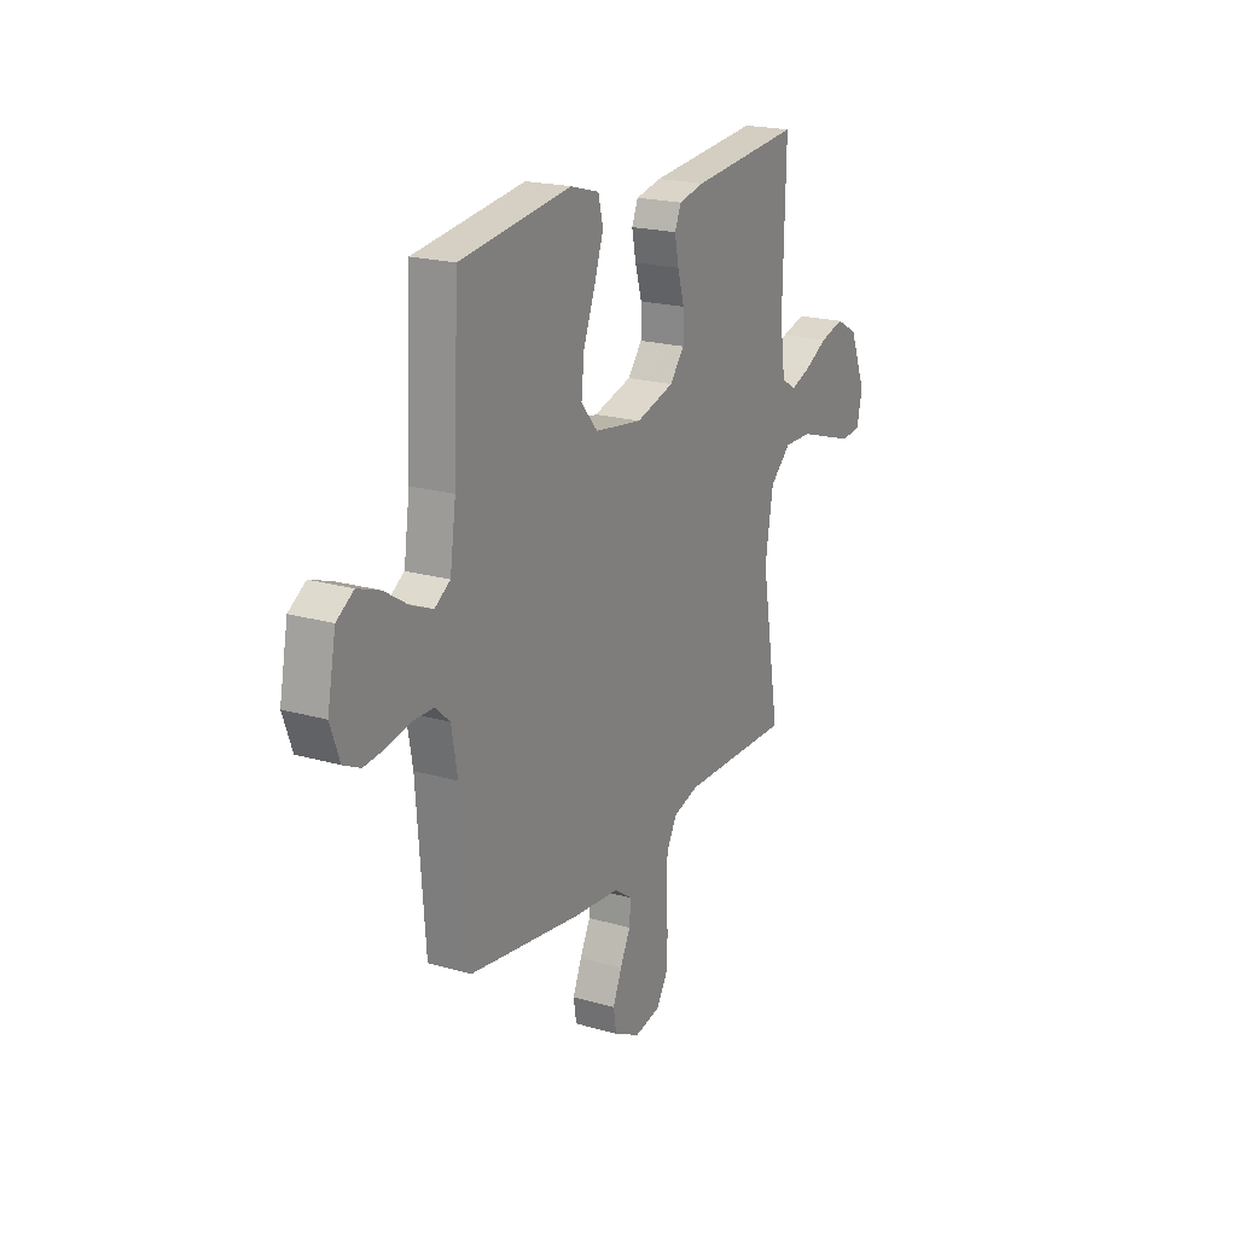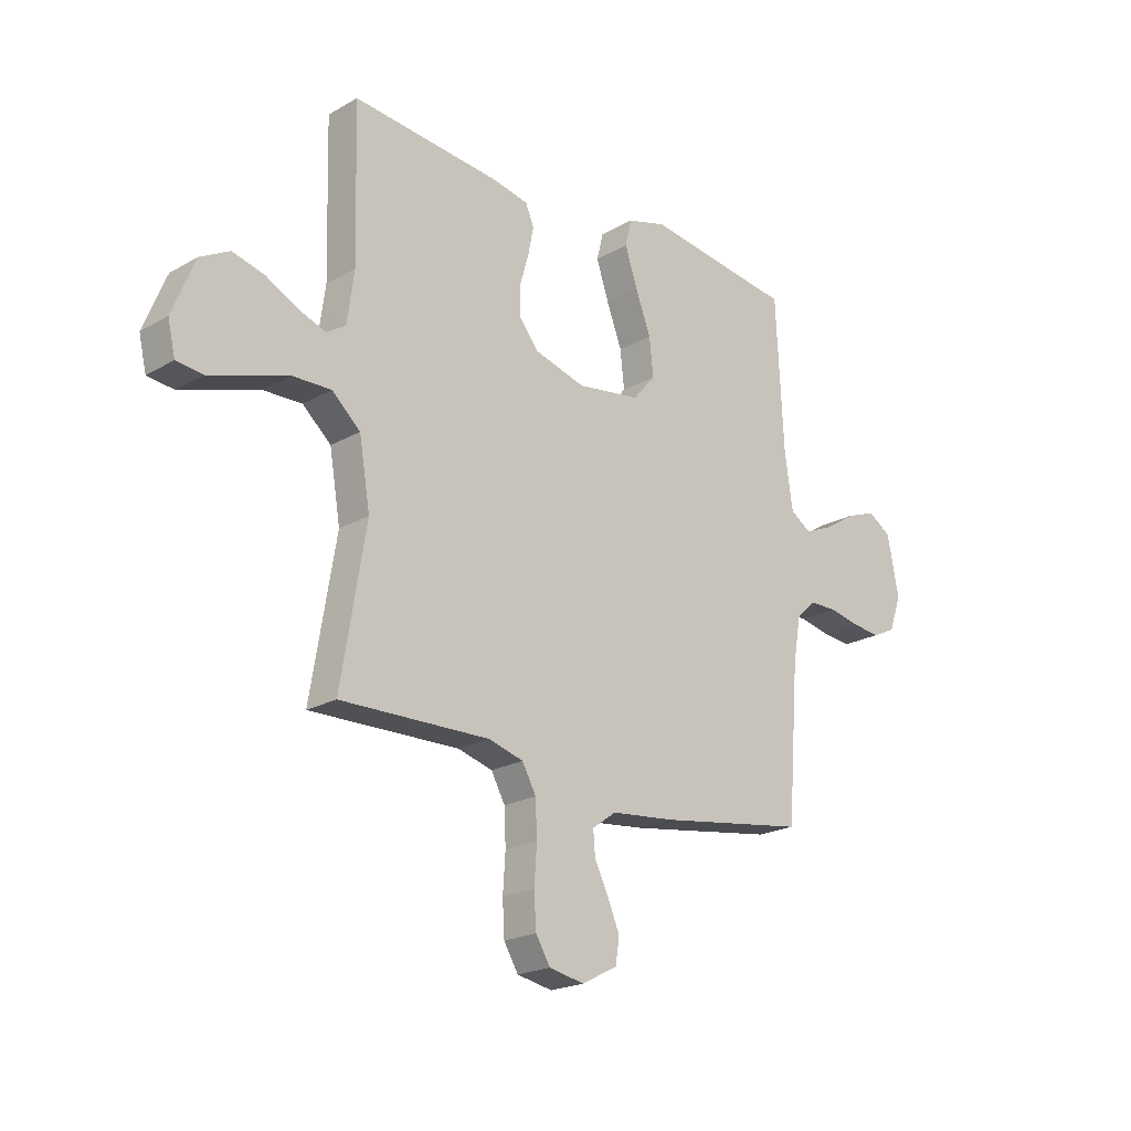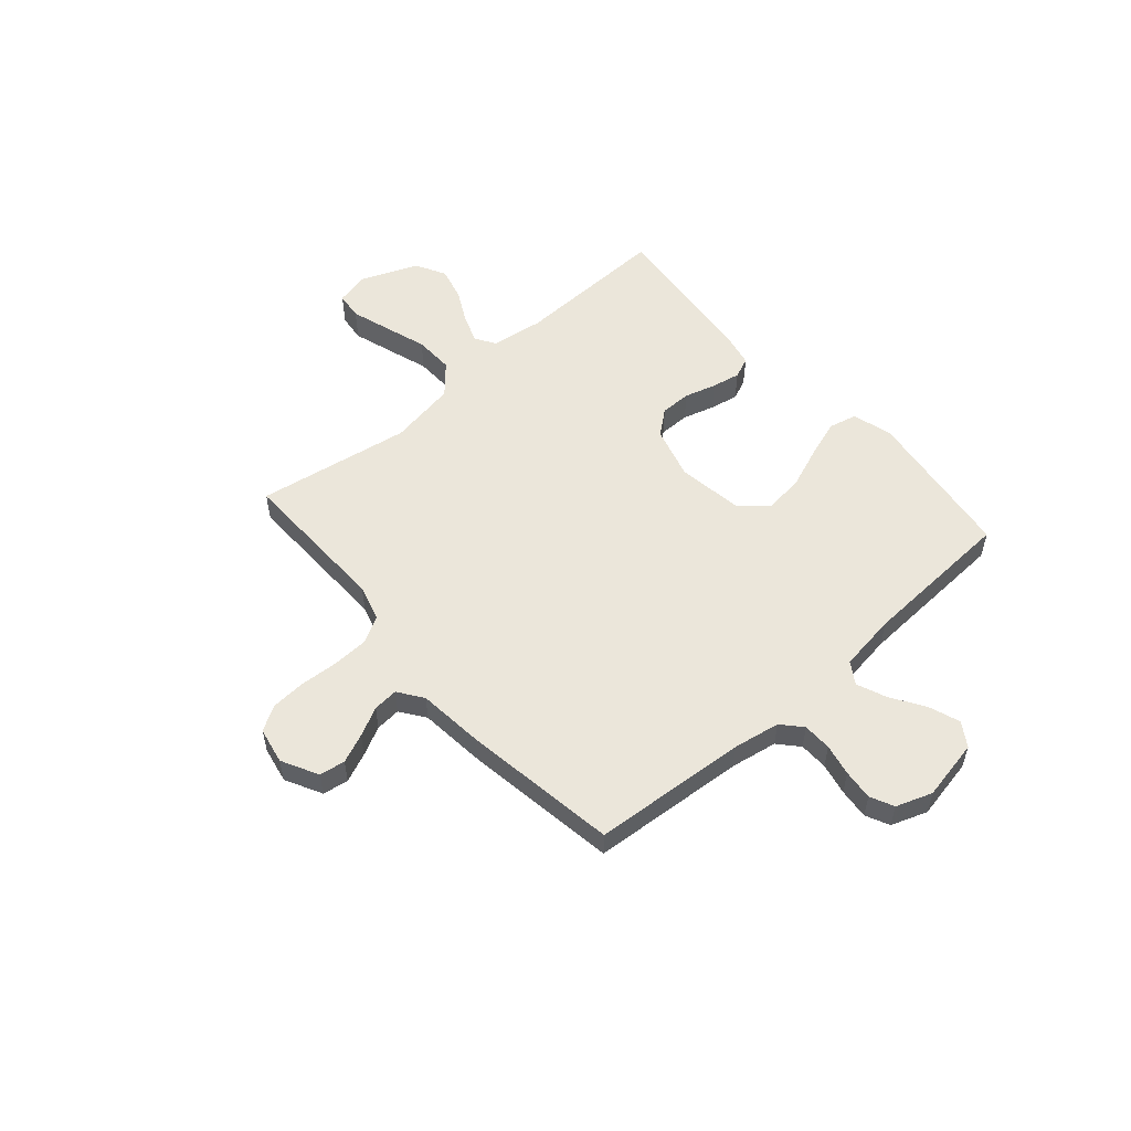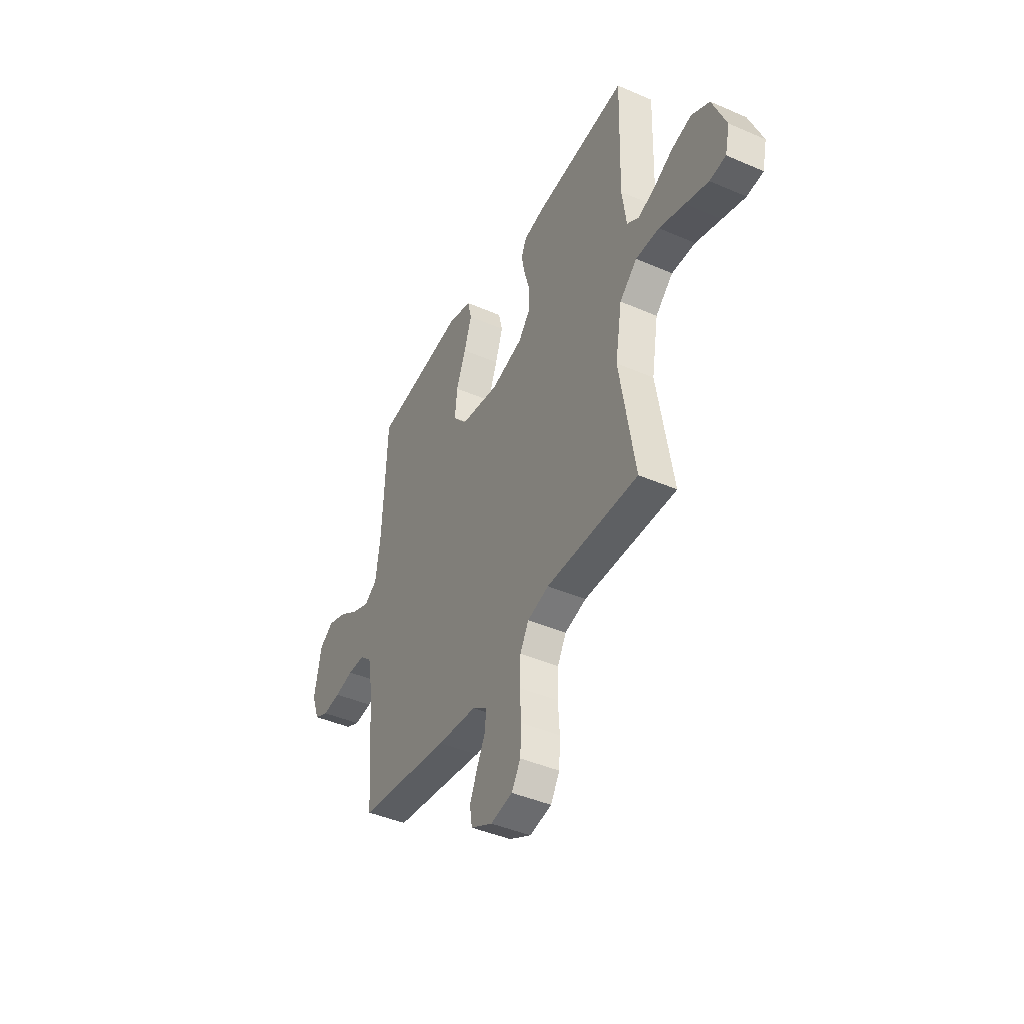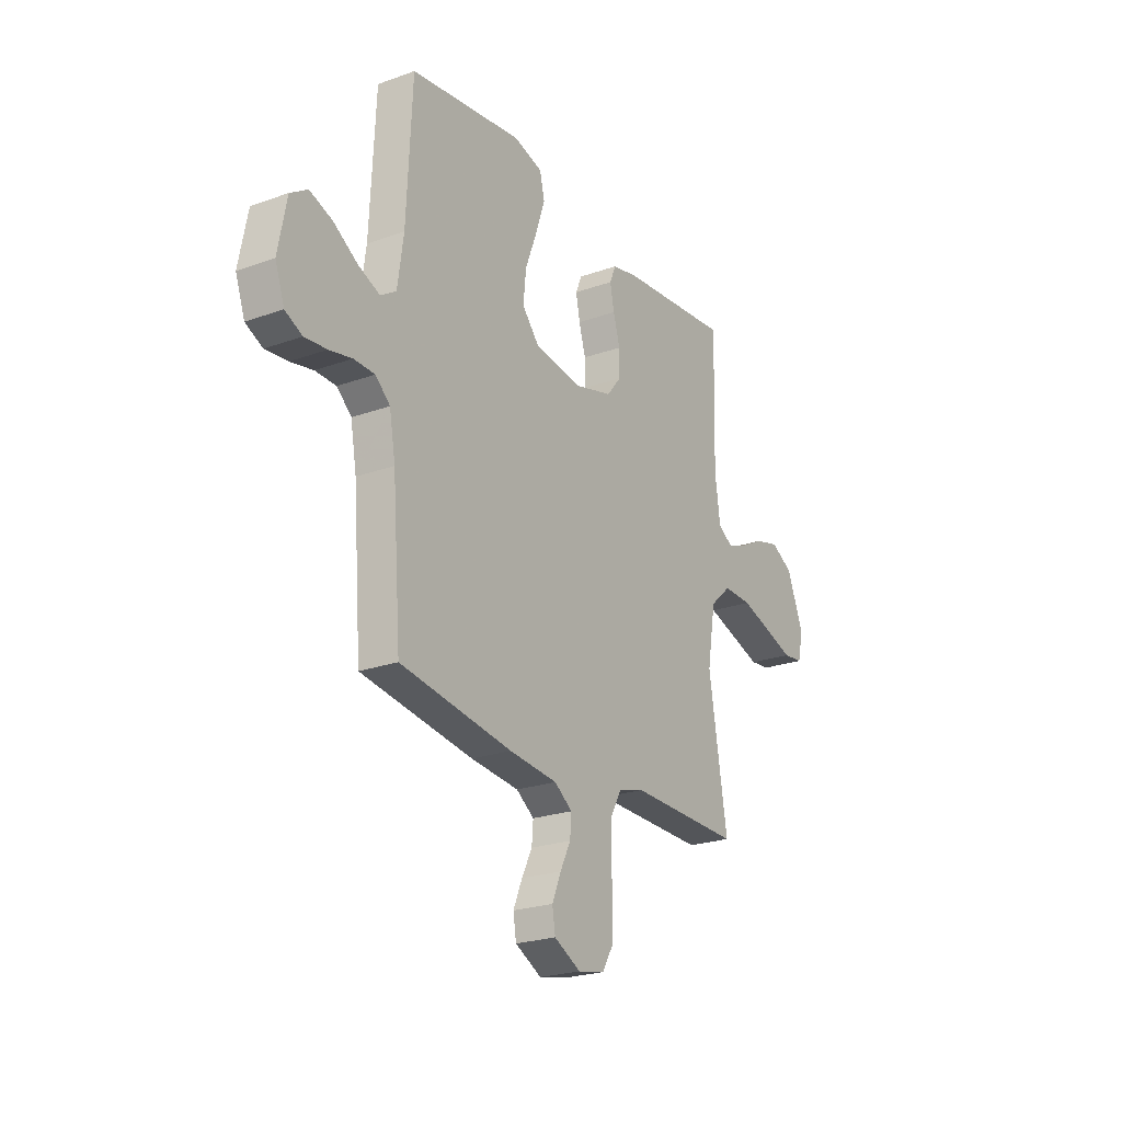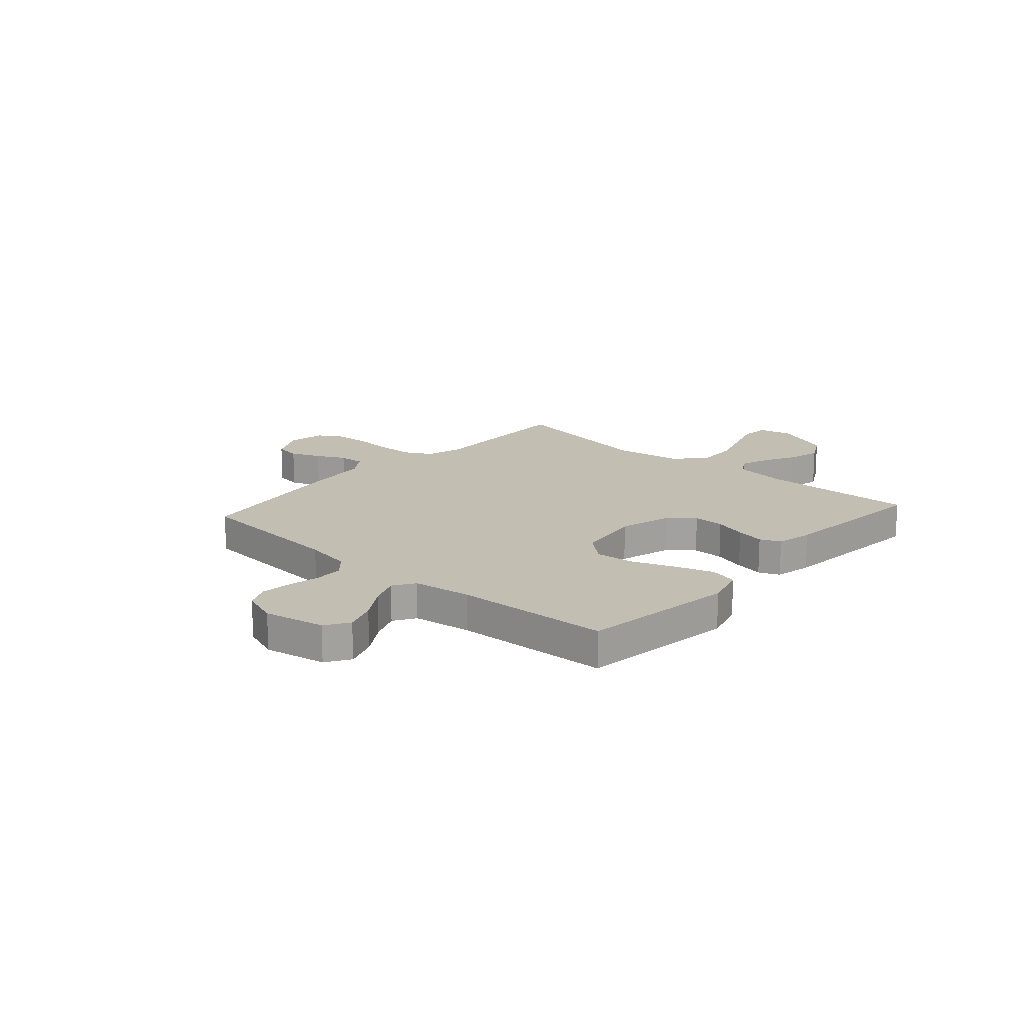
<metadata>
{"format":"obj","ext":"obj","renderer":"f3d","projection":"perspective","resolution":1024,"background":"white","views":[{"elev":20.6,"azim":-62.3,"up":"+Z"},{"elev":-21.0,"azim":135.6,"up":"+Z"},{"elev":54.7,"azim":-131.2,"up":"+Y"},{"elev":-43.1,"azim":62.8,"up":"+Z"},{"elev":-23.3,"azim":-58.7,"up":"+Z"},{"elev":17.4,"azim":-48.3,"up":"+Y"}]}
</metadata>
<code>
v -0.5 0.07 0.5
v -0.2 0.07 0.541
v -0.122 0.07 0.519
v -0.109 0.07 0.465
v -0.134 0.07 0.39
v -0.165 0.07 0.309
v -0.173 0.07 0.234
v -0.128 0.07 0.181
v 0 0.07 0.162
v 0.103 0.07 0.191
v 0.142 0.07 0.239
v 0.142 0.07 0.299
v 0.124 0.07 0.361
v 0.113 0.07 0.416
v 0.13 0.07 0.456
v 0.2 0.07 0.471
v 0.5 0.07 0.5
v 0.492 0.07 0.2
v 0.506 0.07 0.098
v 0.545 0.07 0.073
v 0.6 0.07 0.093
v 0.663 0.07 0.126
v 0.728 0.07 0.143
v 0.787 0.07 0.111
v 0.832 0.07 0
v 0.817 0.07 -0.065
v 0.764 0.07 -0.071
v 0.689 0.07 -0.047
v 0.606 0.07 -0.02
v 0.529 0.07 -0.018
v 0.472 0.07 -0.069
v 0.45 0.07 -0.2
v 0.5 0.07 -0.5
v 0.2 0.07 -0.495
v 0.13 0.07 -0.515
v 0.102 0.07 -0.566
v 0.099 0.07 -0.636
v 0.104 0.07 -0.711
v 0.1 0.07 -0.779
v 0.071 0.07 -0.827
v 0 0.07 -0.841
v -0.071 0.07 -0.804
v -0.079 0.07 -0.754
v -0.055 0.07 -0.697
v -0.027 0.07 -0.641
v -0.023 0.07 -0.592
v -0.071 0.07 -0.558
v -0.2 0.07 -0.545
v -0.5 0.07 -0.5
v -0.523 0.07 -0.2
v -0.539 0.07 -0.109
v -0.578 0.07 -0.074
v -0.634 0.07 -0.073
v -0.695 0.07 -0.086
v -0.754 0.07 -0.092
v -0.8 0.07 -0.07
v -0.825 0.07 0
v -0.802 0.07 0.118
v -0.756 0.07 0.148
v -0.695 0.07 0.126
v -0.631 0.07 0.085
v -0.573 0.07 0.061
v -0.531 0.07 0.088
v -0.515 0.07 0.2
v -0.5 0 0.5
v -0.2 0 0.541
v -0.122 0 0.519
v -0.109 0 0.465
v -0.134 0 0.39
v -0.165 0 0.309
v -0.173 0 0.234
v -0.128 0 0.181
v 0 0 0.162
v 0.103 0 0.191
v 0.142 0 0.239
v 0.142 0 0.299
v 0.124 0 0.361
v 0.113 0 0.416
v 0.13 0 0.456
v 0.2 0 0.471
v 0.5 0 0.5
v 0.492 0 0.2
v 0.506 0 0.098
v 0.545 0 0.073
v 0.6 0 0.093
v 0.663 0 0.126
v 0.728 0 0.143
v 0.787 0 0.111
v 0.832 0 0
v 0.817 0 -0.065
v 0.764 0 -0.071
v 0.689 0 -0.047
v 0.606 0 -0.02
v 0.529 0 -0.018
v 0.472 0 -0.069
v 0.45 0 -0.2
v 0.5 0 -0.5
v 0.2 0 -0.495
v 0.13 0 -0.515
v 0.102 0 -0.566
v 0.099 0 -0.636
v 0.104 0 -0.711
v 0.1 0 -0.779
v 0.071 0 -0.827
v 0 0 -0.841
v -0.071 0 -0.804
v -0.079 0 -0.754
v -0.055 0 -0.697
v -0.027 0 -0.641
v -0.023 0 -0.592
v -0.071 0 -0.558
v -0.2 0 -0.545
v -0.5 0 -0.5
v -0.523 0 -0.2
v -0.539 0 -0.109
v -0.578 0 -0.074
v -0.634 0 -0.073
v -0.695 0 -0.086
v -0.754 0 -0.092
v -0.8 0 -0.07
v -0.825 0 0
v -0.802 0 0.118
v -0.756 0 0.148
v -0.695 0 0.126
v -0.631 0 0.085
v -0.573 0 0.061
v -0.531 0 0.088
v -0.515 0 0.2
f 58 59 60 61
f 58 61 62
f 57 58 62
f 56 57 62
f 53 54 55 56
f 52 53 56 62
f 51 52 62 63
f 47 48 49 50
f 46 47 50 51
f 42 43 44 45
f 40 41 42 45
f 40 45 46
f 37 38 39 40
f 36 37 40 46
f 35 36 46 51
f 32 33 34
f 31 32 34 35
f 26 27 28 29
f 24 25 26 29
f 24 29 30
f 21 22 23 24
f 20 21 24 30
f 19 20 30 31
f 15 16 17 18
f 12 13 14 15
f 12 15 18 19
f 3 4 5 6
f 1 2 3 6
f 64 1 6 7
f 63 64 7 8
f 51 63 8 9
f 35 51 9 10
f 31 35 10 11
f 11 12 19 31
f 125 124 123 122
f 126 125 122
f 126 122 121
f 126 121 120
f 120 119 118 117
f 126 120 117 116
f 127 126 116 115
f 114 113 112 111
f 115 114 111 110
f 109 108 107 106
f 109 106 105 104
f 110 109 104
f 104 103 102 101
f 110 104 101 100
f 115 110 100 99
f 98 97 96
f 99 98 96 95
f 93 92 91 90
f 93 90 89 88
f 94 93 88
f 88 87 86 85
f 94 88 85 84
f 95 94 84 83
f 82 81 80 79
f 79 78 77 76
f 83 82 79 76
f 70 69 68 67
f 70 67 66 65
f 71 70 65 128
f 72 71 128 127
f 73 72 127 115
f 74 73 115 99
f 75 74 99 95
f 95 83 76 75
f 1 65 66 2
f 2 66 67 3
f 3 67 68 4
f 4 68 69 5
f 5 69 70 6
f 6 70 71 7
f 7 71 72 8
f 8 72 73 9
f 9 73 74 10
f 10 74 75 11
f 11 75 76 12
f 12 76 77 13
f 13 77 78 14
f 14 78 79 15
f 15 79 80 16
f 16 80 81 17
f 17 81 82 18
f 18 82 83 19
f 19 83 84 20
f 20 84 85 21
f 21 85 86 22
f 22 86 87 23
f 23 87 88 24
f 24 88 89 25
f 25 89 90 26
f 26 90 91 27
f 27 91 92 28
f 28 92 93 29
f 29 93 94 30
f 30 94 95 31
f 31 95 96 32
f 32 96 97 33
f 33 97 98 34
f 34 98 99 35
f 35 99 100 36
f 36 100 101 37
f 37 101 102 38
f 38 102 103 39
f 39 103 104 40
f 40 104 105 41
f 41 105 106 42
f 42 106 107 43
f 43 107 108 44
f 44 108 109 45
f 45 109 110 46
f 46 110 111 47
f 47 111 112 48
f 48 112 113 49
f 49 113 114 50
f 50 114 115 51
f 51 115 116 52
f 52 116 117 53
f 53 117 118 54
f 54 118 119 55
f 55 119 120 56
f 56 120 121 57
f 57 121 122 58
f 58 122 123 59
f 59 123 124 60
f 60 124 125 61
f 61 125 126 62
f 62 126 127 63
f 63 127 128 64
f 64 128 65 1

</code>
